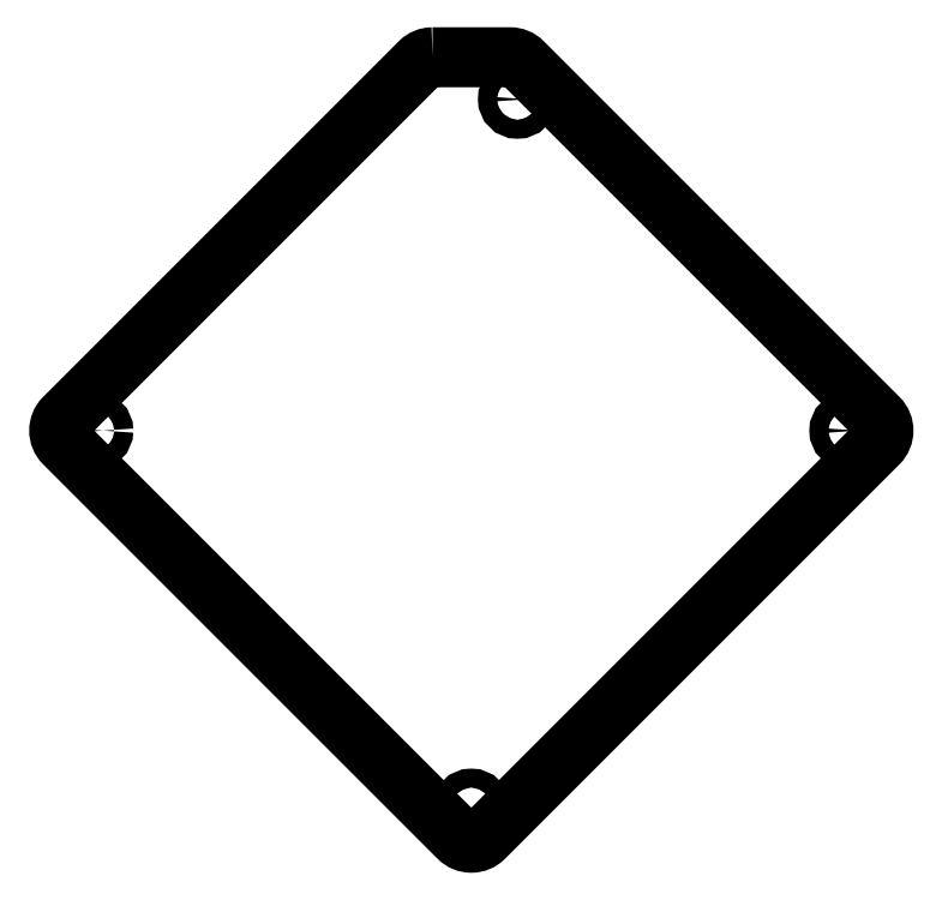
<metadata>
{"format":"dxf","ext":"dxf","renderer":"ezdxf+matplotlib","layout":"modelspace","background":"white","min_lineweight":24,"dpi":150}
</metadata>
<code>
0
SECTION
2
ENTITIES
0
CIRCLE
8
0
10
-14.14
20
84.85
30
0
40
1.6
210
0
220
0
230
1
0
CIRCLE
8
0
10
49.5
20
148.5
30
0
40
1.6
210
0
220
0
230
1
0
CIRCLE
8
0
10
-6.364
20
204.4
30
0
40
1.6
210
0
220
0
230
1
0
CIRCLE
8
0
10
-77.78
20
148.5
30
0
40
1.6
210
0
220
0
230
1
0
LWPOLYLINE
8
0
90
10
70
1
43
0
10
-20.68
20
211.4
42
0.1989
10
-22.8
20
210.5
10
-82.73
20
150.6
42
0.4142
10
-82.73
20
146.4
10
-16.26
20
79.9
42
0.4142
10
-12.02
20
79.9
10
54.45
20
146.4
42
0.4142
10
54.45
20
150.6
10
-5.485
20
210.5
42
0.1989
10
-7.607
20
211.4
0
ENDSEC
0
EOF

</code>
